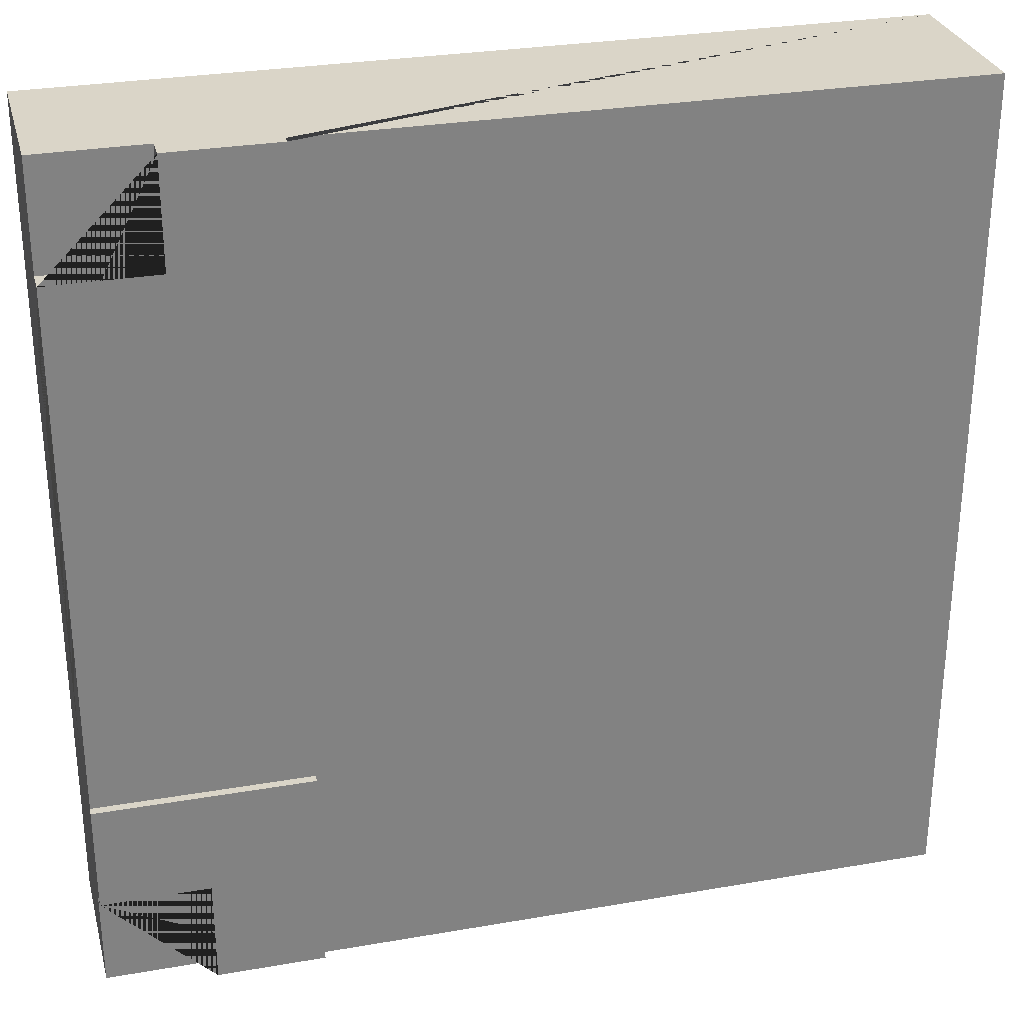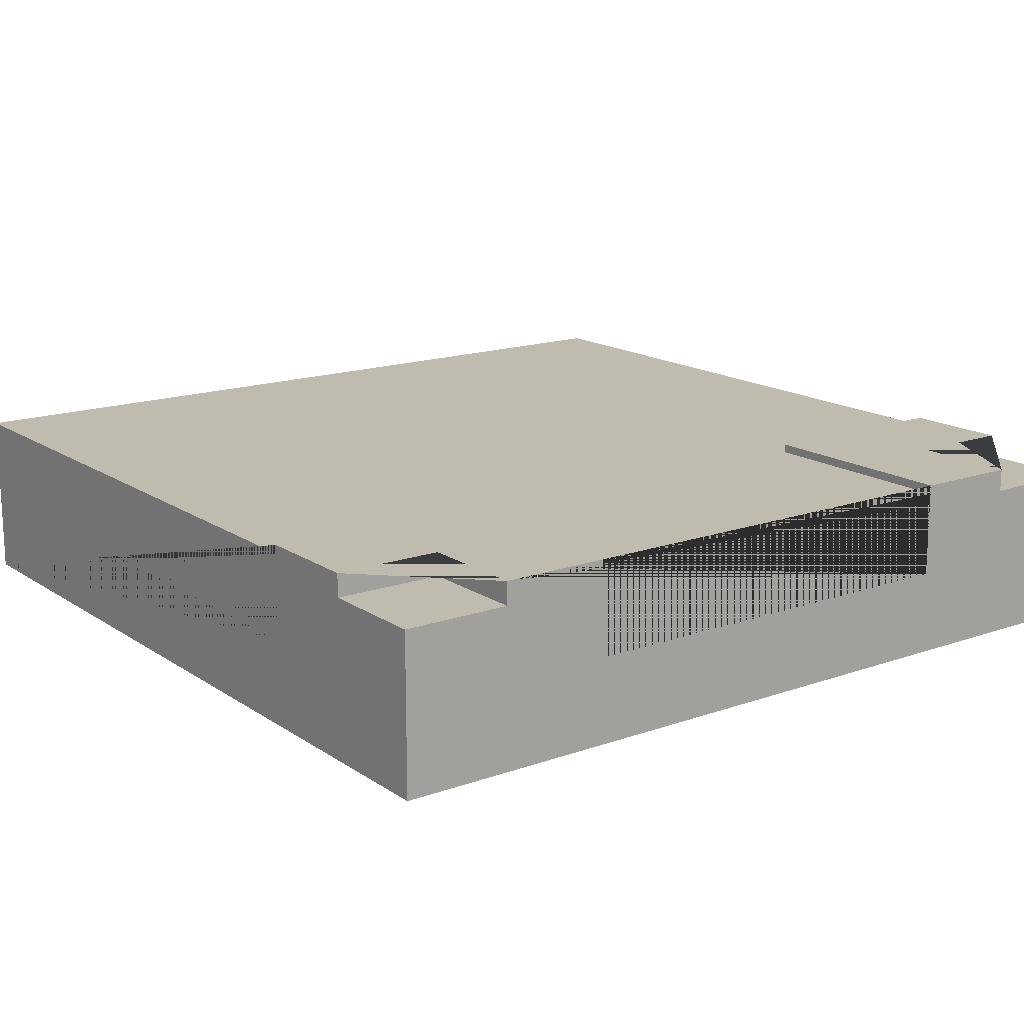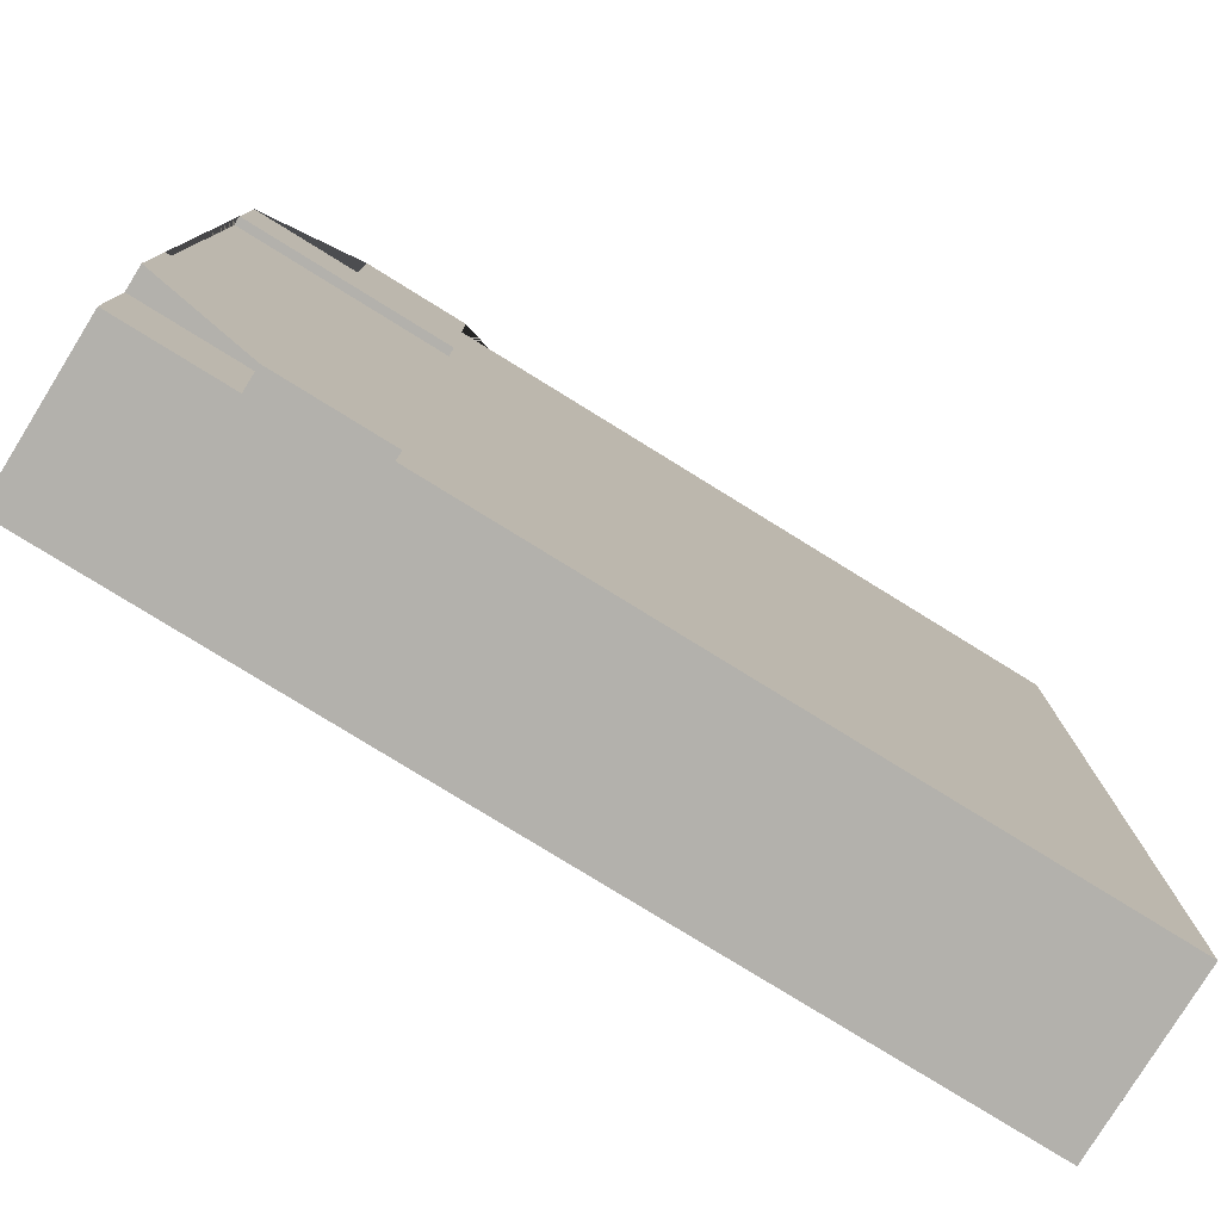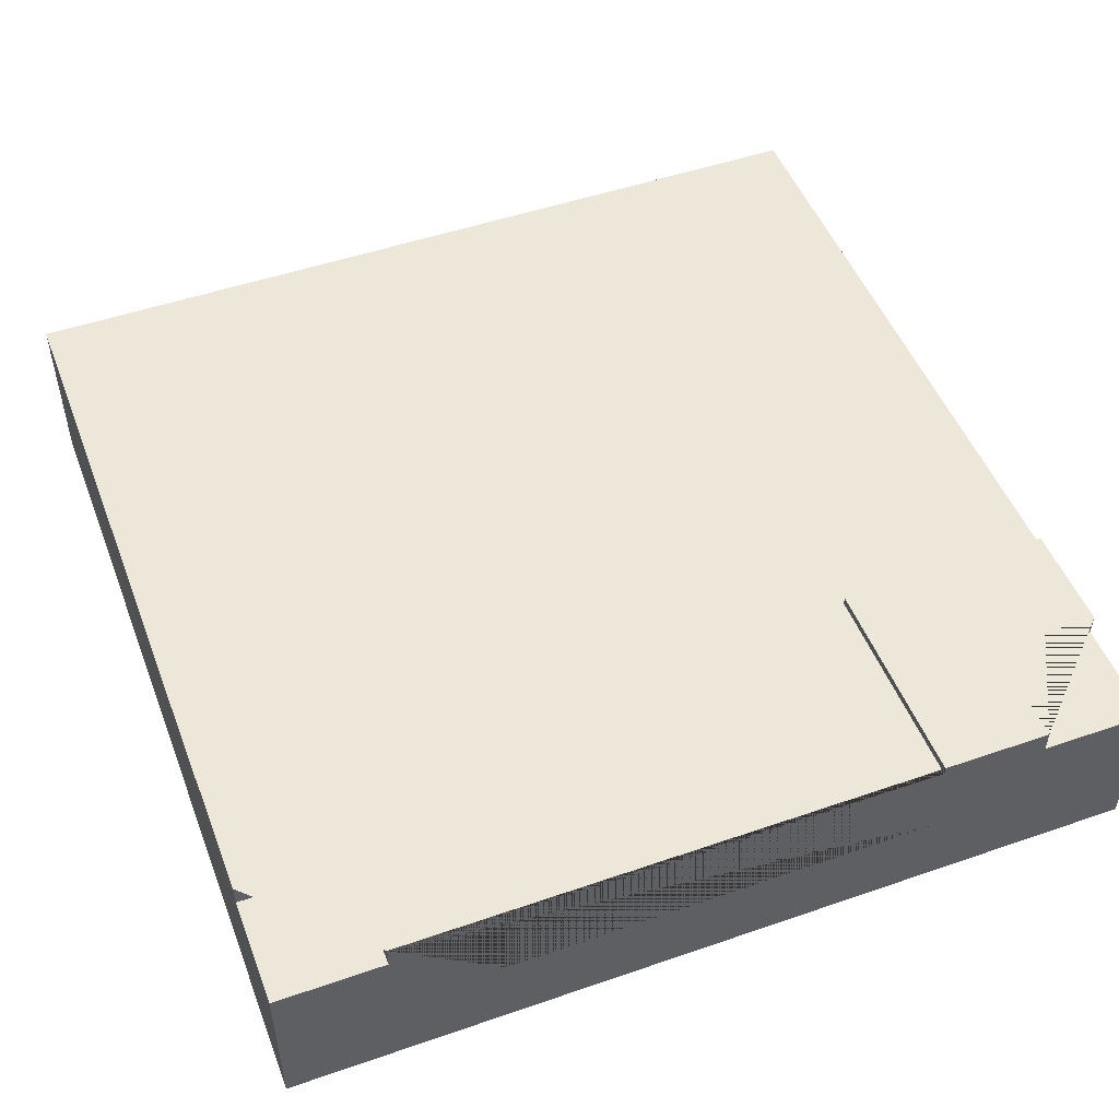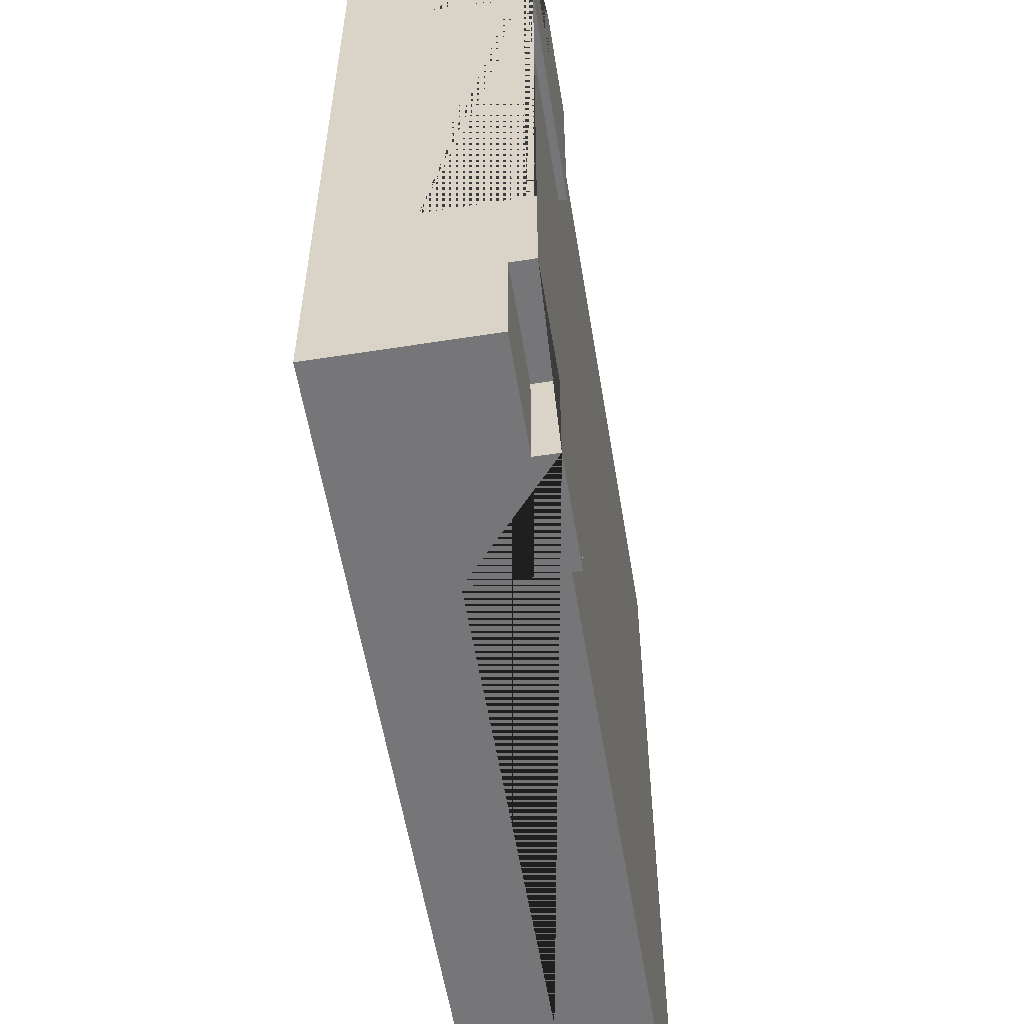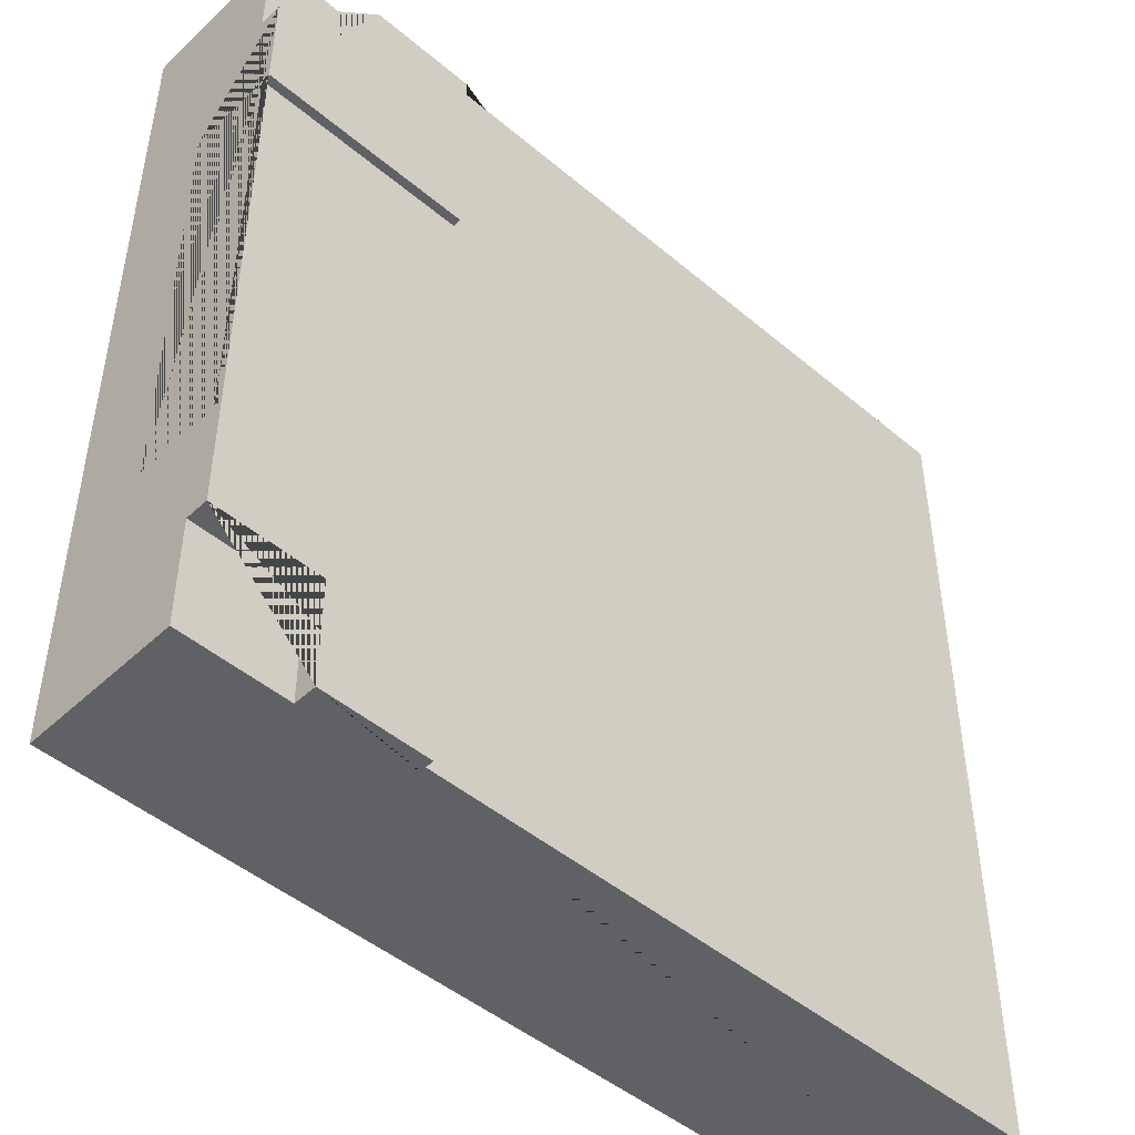
<metadata>
{"format":"obj","ext":"obj","renderer":"f3d","projection":"perspective","resolution":1024,"background":"white","views":[{"elev":29.3,"azim":165.6,"up":"+Z"},{"elev":15.9,"azim":53.6,"up":"+Y"},{"elev":-79.0,"azim":148.3,"up":"+Z"},{"elev":50.0,"azim":69.2,"up":"+Y"},{"elev":-56.9,"azim":99.3,"up":"+Z"},{"elev":-47.2,"azim":136.4,"up":"+Z"}]}
</metadata>
<code>
g Mesh1 Group1 Model
v 2.25 0.6 -2.25
v 2.25 0.6 -3
v 3.234e-13 0.6 -3
v 0 0.6 -0
v 2.25 0.6 -2.426e-13
v 2.25 0.6 -0.75
v 3 0.6 -0.75
v 3 0.6 -2.25
f 1 2 3 4 5 6 7 8
v 2.25 0.63 -2.25
v 2.25 0.63 -3
f 2 1 9 10
v 3 0.63 -2.25
f 1 8 11 9
v 3 0.63 -0.375
v 3 0.55 -0.375
v 3 0 -0.375
v 3 2.707e-16 -2.625
v 3 0.55 -2.625
v 3 0.63 -2.625
v 3 0.3 -2.25
v 3 0.3 -0.75
v 3 0.63 -0.75
f 12 13 14 15 16 17 11 8 18 19 7 20
v 2.625 0.63 -0.375
v 2.625 0.55 -0.375
f 12 21 22 13
v 2.625 0.63 -2.888e-13
v 2.25 0.63 -0.75
v 2.25 0.63 -2.426e-13
f 23 21 12 20 24 25
v 2.625 0.55 -2.888e-13
f 21 23 26 22
v 0 1.805e-15 -0
v 2.625 1.805e-16 -2.888e-13
v 2.25 0.3 -1.386e-13
v 0 0.3 -2.31e-14
f 27 28 26 23 25 5 29 30
v 2.625 5.414e-16 -3
v 3 2.707e-16 -3
v 3 0 -2.888e-13
v 3.234e-13 1.805e-15 -3
f 31 32 15 14 33 28 27 34
v 2.625 0.55 -3
v 3 0.55 -3
f 32 31 35 36
v 2.625 0.63 -3
v 3.234e-13 0.3 -3
v 2.25 0.3 -3
f 37 35 31 34 38 39 2 10
v 2.625 0.63 -2.625
v 2.625 0.55 -2.625
f 37 40 41 35
f 17 40 37 10 9 11
f 40 17 16 41
f 35 41 16 36
f 36 16 15 32
f 27 30 38 34
f 3 38 30 4
f 2 39 38 3
f 4 30 29 5
v 3 0.55 -2.888e-13
f 33 14 13 42
f 13 22 26 42
f 42 26 28 33
f 6 5 25 24
f 7 6 24 20
f 7 19 18 8

</code>
